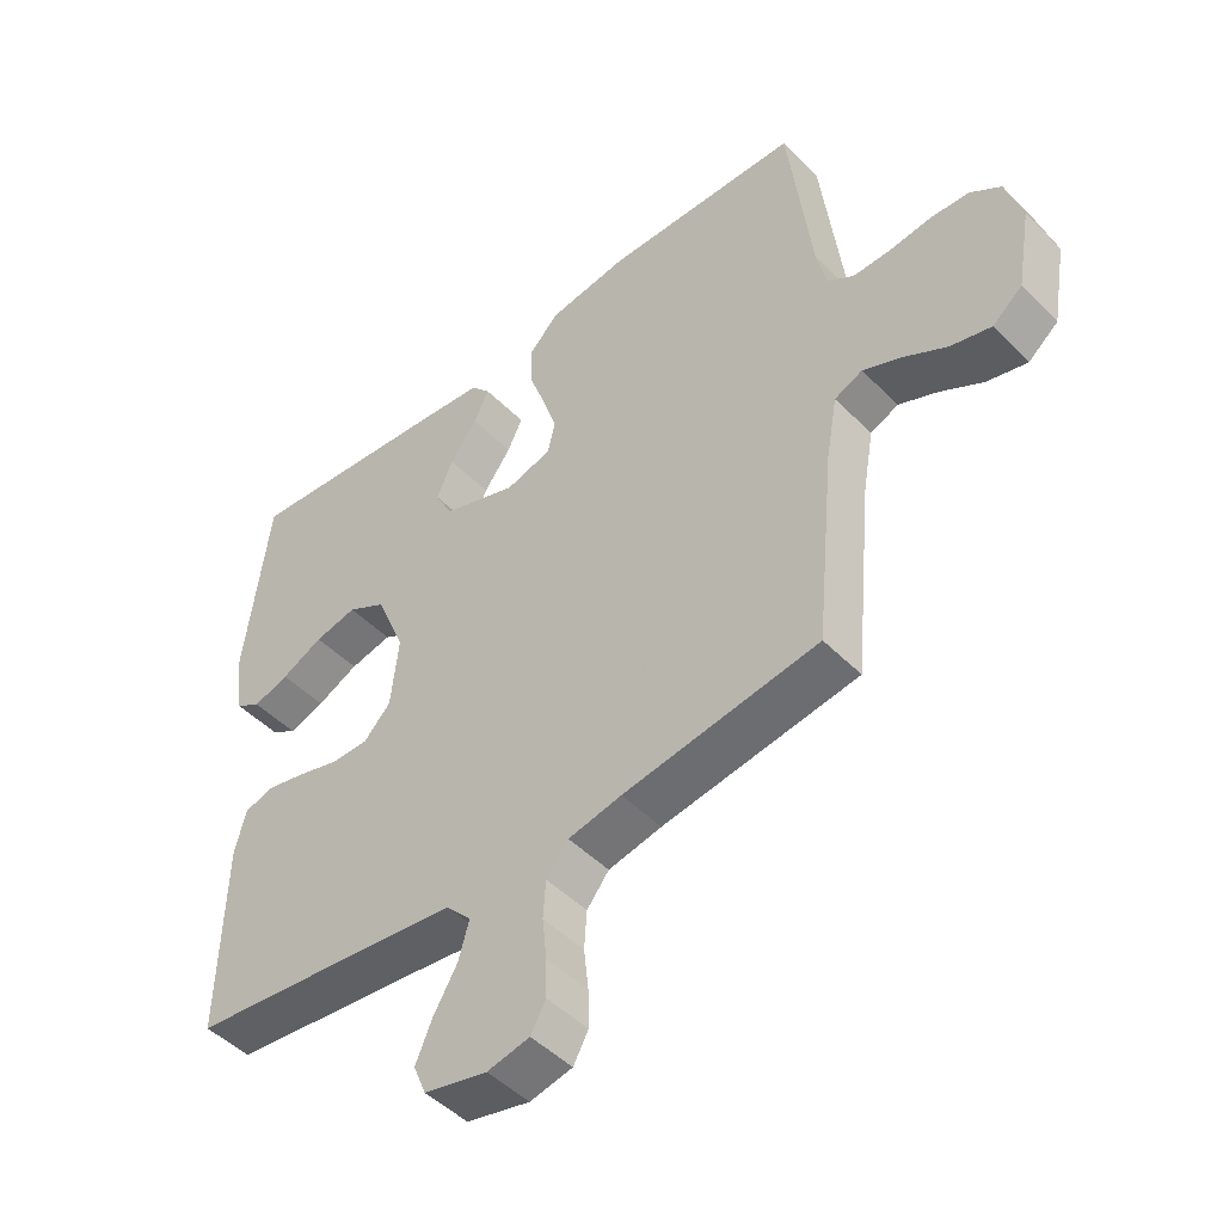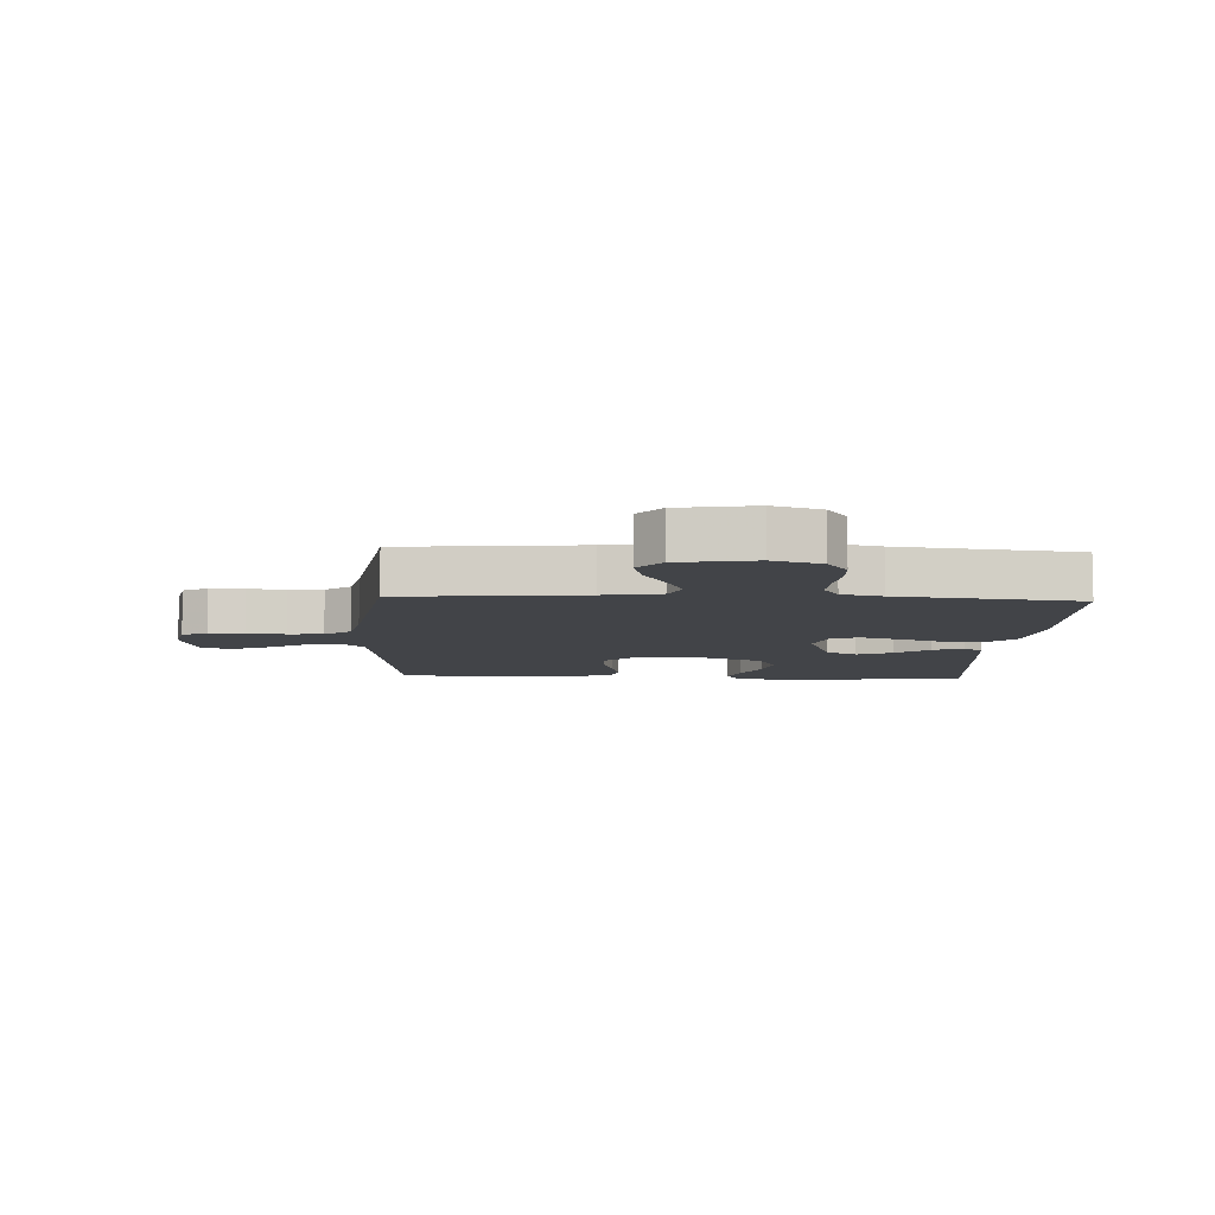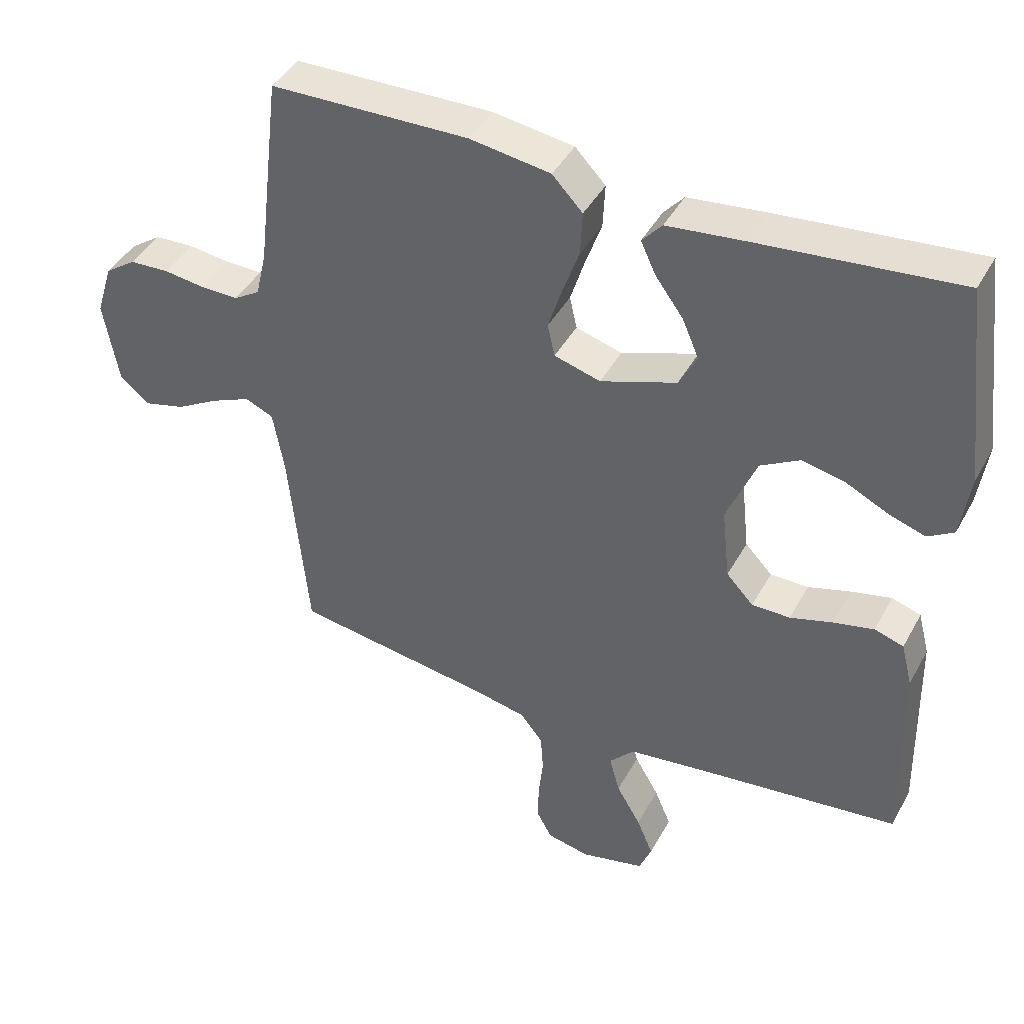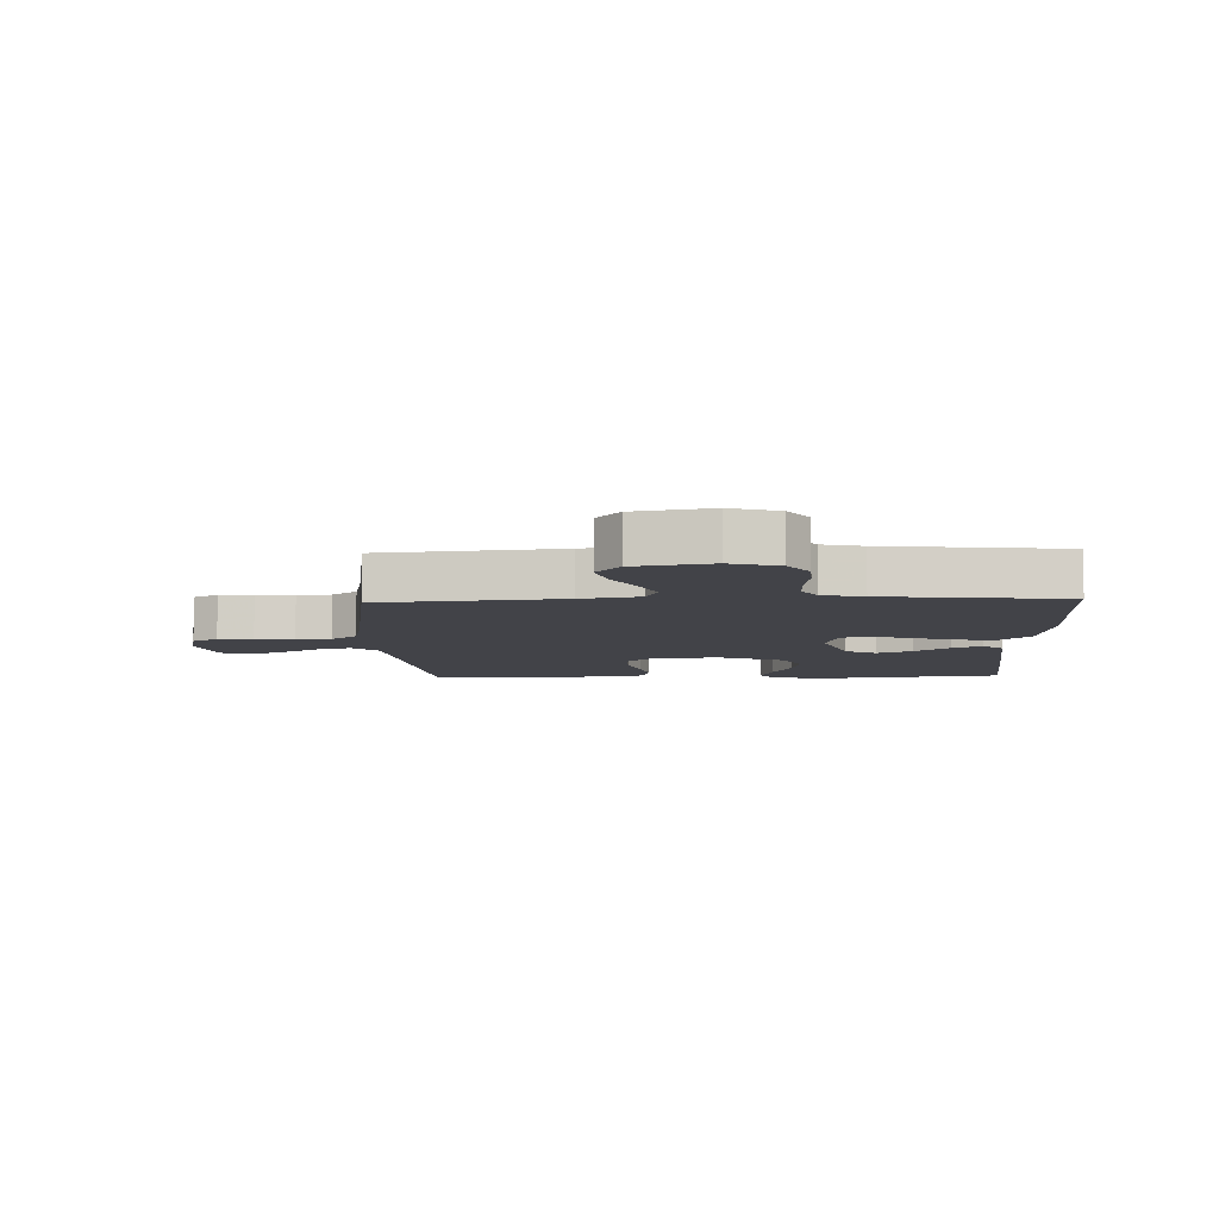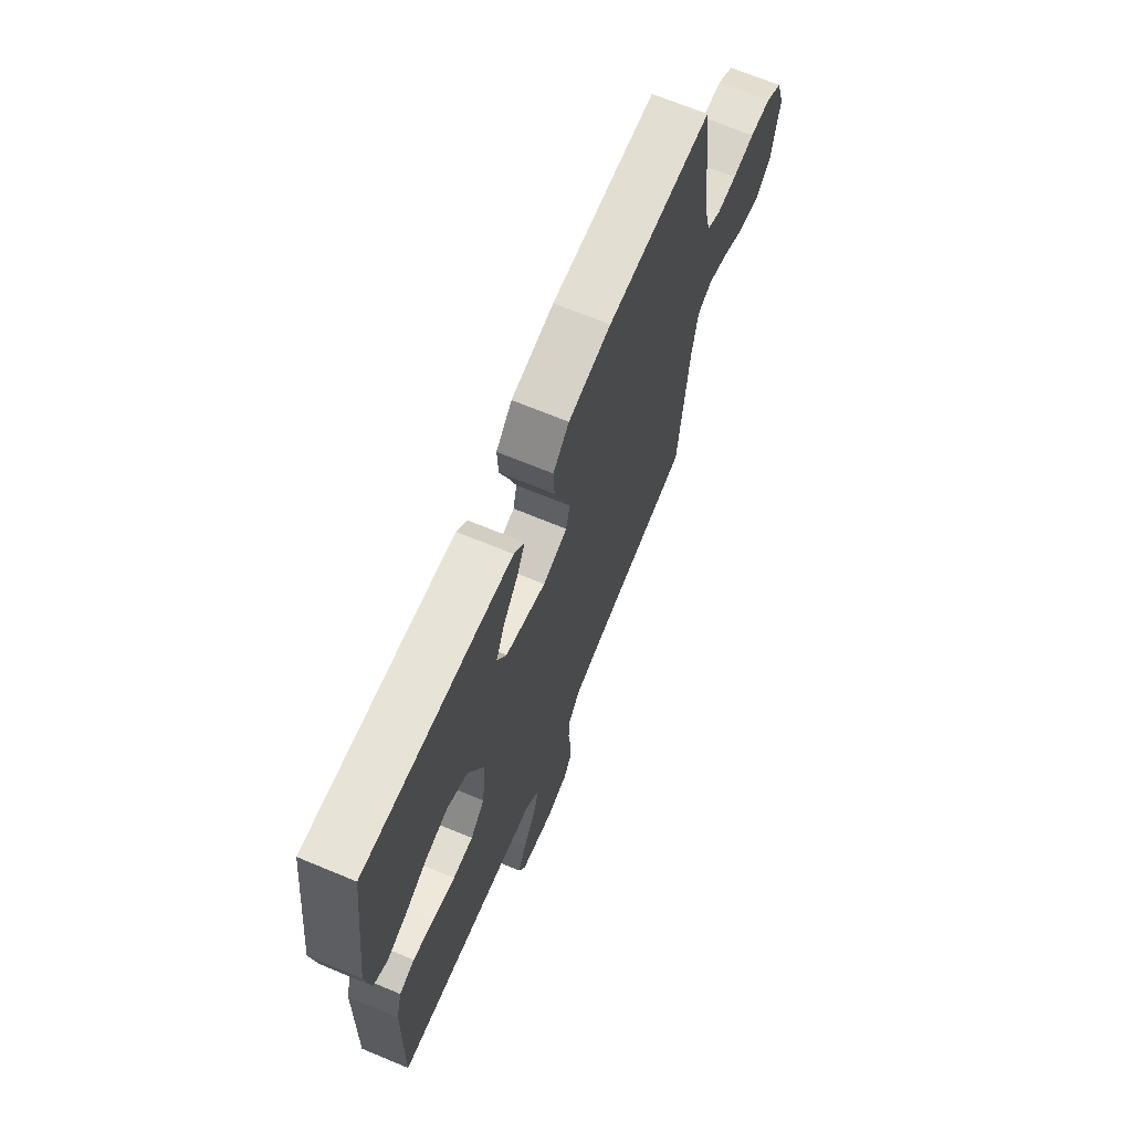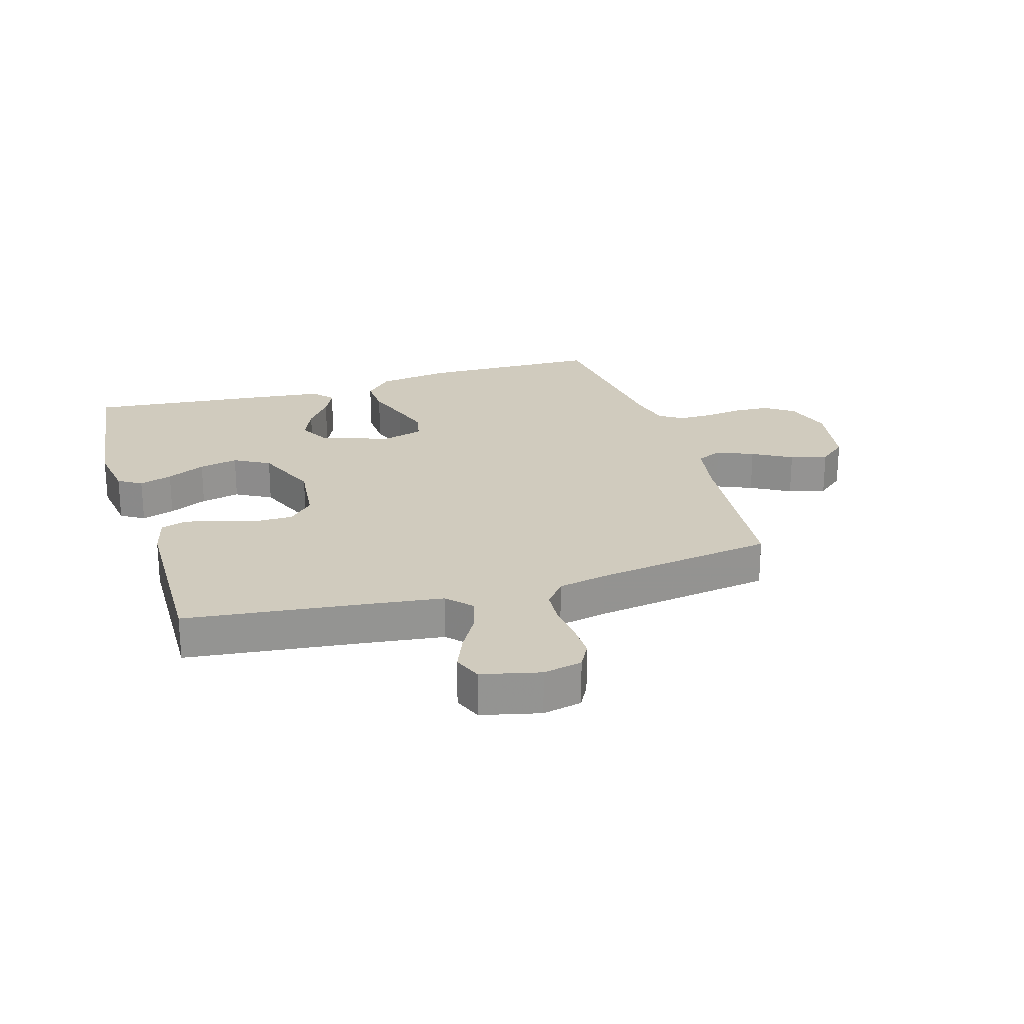
<metadata>
{"format":"obj","ext":"obj","renderer":"f3d","projection":"perspective","resolution":1024,"background":"white","views":[{"elev":-47.9,"azim":-138.2,"up":"+Z"},{"elev":-7.9,"azim":-92.7,"up":"+Y"},{"elev":42.4,"azim":26.8,"up":"+Z"},{"elev":-7.6,"azim":-87.8,"up":"+Y"},{"elev":68.6,"azim":112.6,"up":"+Z"},{"elev":23.4,"azim":163.2,"up":"+Y"}]}
</metadata>
<code>
v 0.5 0.07 0.5
v 0.537 0.07 0.2
v 0.523 0.07 0.103
v 0.484 0.07 0.079
v 0.429 0.07 0.097
v 0.365 0.07 0.128
v 0.3 0.07 0.142
v 0.241 0.07 0.109
v 0.196 0.07 0
v 0.208 0.07 -0.11
v 0.249 0.07 -0.153
v 0.307 0.07 -0.153
v 0.371 0.07 -0.134
v 0.432 0.07 -0.12
v 0.476 0.07 -0.134
v 0.493 0.07 -0.2
v 0.5 0.07 -0.5
v 0.2 0.07 -0.535
v 0.076 0.07 -0.551
v 0.038 0.07 -0.592
v 0.054 0.07 -0.649
v 0.091 0.07 -0.712
v 0.116 0.07 -0.771
v 0.097 0.07 -0.818
v 0 0.07 -0.841
v -0.065 0.07 -0.827
v -0.088 0.07 -0.785
v -0.087 0.07 -0.727
v -0.08 0.07 -0.663
v -0.084 0.07 -0.605
v -0.118 0.07 -0.562
v -0.2 0.07 -0.545
v -0.5 0.07 -0.5
v -0.529 0.07 -0.2
v -0.546 0.07 -0.104
v -0.589 0.07 -0.085
v -0.649 0.07 -0.111
v -0.714 0.07 -0.148
v -0.776 0.07 -0.164
v -0.822 0.07 -0.126
v -0.844 0.07 0
v -0.819 0.07 0.08
v -0.772 0.07 0.113
v -0.712 0.07 0.116
v -0.649 0.07 0.108
v -0.592 0.07 0.107
v -0.552 0.07 0.132
v -0.536 0.07 0.2
v -0.5 0.07 0.5
v -0.2 0.07 0.506
v -0.078 0.07 0.488
v -0.032 0.07 0.44
v -0.035 0.07 0.374
v -0.06 0.07 0.303
v -0.081 0.07 0.237
v -0.07 0.07 0.188
v 0 0.07 0.168
v 0.115 0.07 0.208
v 0.142 0.07 0.26
v 0.117 0.07 0.318
v 0.075 0.07 0.375
v 0.052 0.07 0.424
v 0.082 0.07 0.458
v 0.2 0.07 0.471
v 0.5 0 0.5
v 0.537 0 0.2
v 0.523 0 0.103
v 0.484 0 0.079
v 0.429 0 0.097
v 0.365 0 0.128
v 0.3 0 0.142
v 0.241 0 0.109
v 0.196 0 0
v 0.208 0 -0.11
v 0.249 0 -0.153
v 0.307 0 -0.153
v 0.371 0 -0.134
v 0.432 0 -0.12
v 0.476 0 -0.134
v 0.493 0 -0.2
v 0.5 0 -0.5
v 0.2 0 -0.535
v 0.076 0 -0.551
v 0.038 0 -0.592
v 0.054 0 -0.649
v 0.091 0 -0.712
v 0.116 0 -0.771
v 0.097 0 -0.818
v 0 0 -0.841
v -0.065 0 -0.827
v -0.088 0 -0.785
v -0.087 0 -0.727
v -0.08 0 -0.663
v -0.084 0 -0.605
v -0.118 0 -0.562
v -0.2 0 -0.545
v -0.5 0 -0.5
v -0.529 0 -0.2
v -0.546 0 -0.104
v -0.589 0 -0.085
v -0.649 0 -0.111
v -0.714 0 -0.148
v -0.776 0 -0.164
v -0.822 0 -0.126
v -0.844 0 0
v -0.819 0 0.08
v -0.772 0 0.113
v -0.712 0 0.116
v -0.649 0 0.108
v -0.592 0 0.107
v -0.552 0 0.132
v -0.536 0 0.2
v -0.5 0 0.5
v -0.2 0 0.506
v -0.078 0 0.488
v -0.032 0 0.44
v -0.035 0 0.374
v -0.06 0 0.303
v -0.081 0 0.237
v -0.07 0 0.188
v 0 0 0.168
v 0.115 0 0.208
v 0.142 0 0.26
v 0.117 0 0.318
v 0.075 0 0.375
v 0.052 0 0.424
v 0.082 0 0.458
v 0.2 0 0.471
f 60 61 62 63
f 59 60 63 64
f 51 52 53 54
f 51 54 55
f 48 49 50 51
f 47 48 51 55
f 46 47 55 56
f 42 43 44 45
f 42 45 46
f 41 42 46
f 37 38 39 40
f 36 37 40 41
f 32 33 34
f 31 32 34 35
f 26 27 28 29
f 26 29 30
f 25 26 30
f 24 25 30
f 21 22 23 24
f 20 21 24 30
f 19 20 30 31
f 15 16 17 18
f 12 13 14 15
f 12 15 18 19
f 3 4 5 6
f 3 6 7
f 2 3 7
f 59 64 1 2
f 58 59 2 7
f 57 58 7 8
f 41 46 56 57
f 36 41 57 8
f 35 36 8 9
f 31 35 9 10
f 11 12 19 31
f 10 11 31
f 127 126 125 124
f 128 127 124 123
f 118 117 116 115
f 119 118 115
f 115 114 113 112
f 119 115 112 111
f 120 119 111 110
f 109 108 107 106
f 110 109 106
f 110 106 105
f 104 103 102 101
f 105 104 101 100
f 98 97 96
f 99 98 96 95
f 93 92 91 90
f 94 93 90
f 94 90 89
f 94 89 88
f 88 87 86 85
f 94 88 85 84
f 95 94 84 83
f 82 81 80 79
f 79 78 77 76
f 83 82 79 76
f 70 69 68 67
f 71 70 67
f 71 67 66
f 66 65 128 123
f 71 66 123 122
f 72 71 122 121
f 121 120 110 105
f 72 121 105 100
f 73 72 100 99
f 74 73 99 95
f 95 83 76 75
f 95 75 74
f 1 65 66 2
f 2 66 67 3
f 3 67 68 4
f 4 68 69 5
f 5 69 70 6
f 6 70 71 7
f 7 71 72 8
f 8 72 73 9
f 9 73 74 10
f 10 74 75 11
f 11 75 76 12
f 12 76 77 13
f 13 77 78 14
f 14 78 79 15
f 15 79 80 16
f 16 80 81 17
f 17 81 82 18
f 18 82 83 19
f 19 83 84 20
f 20 84 85 21
f 21 85 86 22
f 22 86 87 23
f 23 87 88 24
f 24 88 89 25
f 25 89 90 26
f 26 90 91 27
f 27 91 92 28
f 28 92 93 29
f 29 93 94 30
f 30 94 95 31
f 31 95 96 32
f 32 96 97 33
f 33 97 98 34
f 34 98 99 35
f 35 99 100 36
f 36 100 101 37
f 37 101 102 38
f 38 102 103 39
f 39 103 104 40
f 40 104 105 41
f 41 105 106 42
f 42 106 107 43
f 43 107 108 44
f 44 108 109 45
f 45 109 110 46
f 46 110 111 47
f 47 111 112 48
f 48 112 113 49
f 49 113 114 50
f 50 114 115 51
f 51 115 116 52
f 52 116 117 53
f 53 117 118 54
f 54 118 119 55
f 55 119 120 56
f 56 120 121 57
f 57 121 122 58
f 58 122 123 59
f 59 123 124 60
f 60 124 125 61
f 61 125 126 62
f 62 126 127 63
f 63 127 128 64
f 64 128 65 1

</code>
